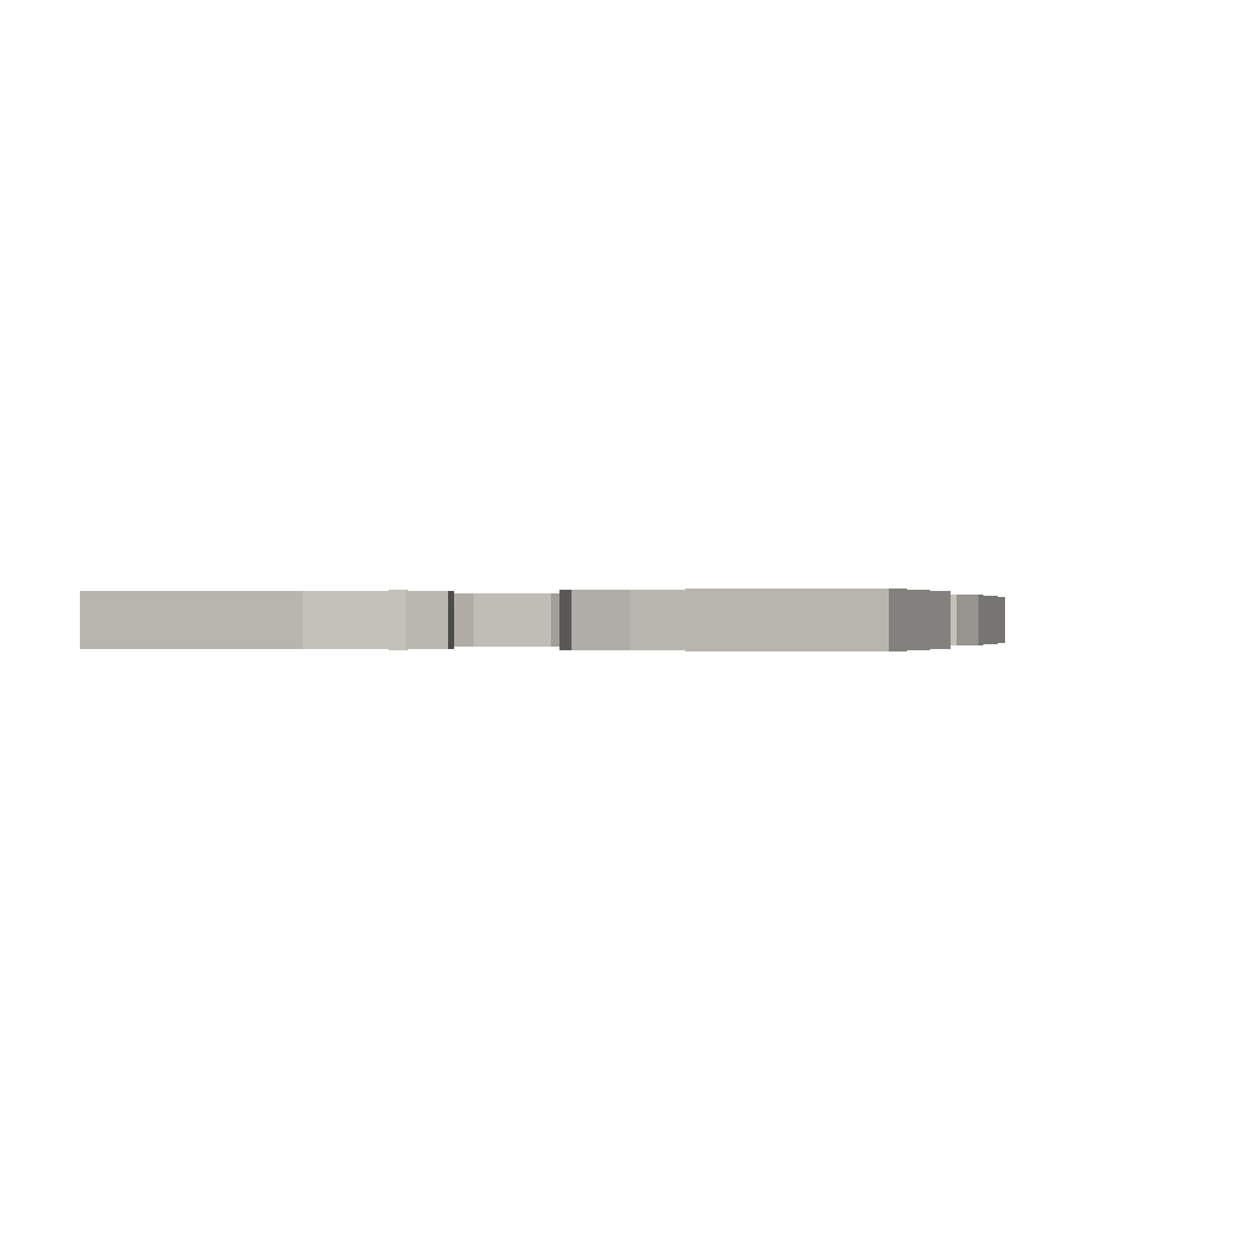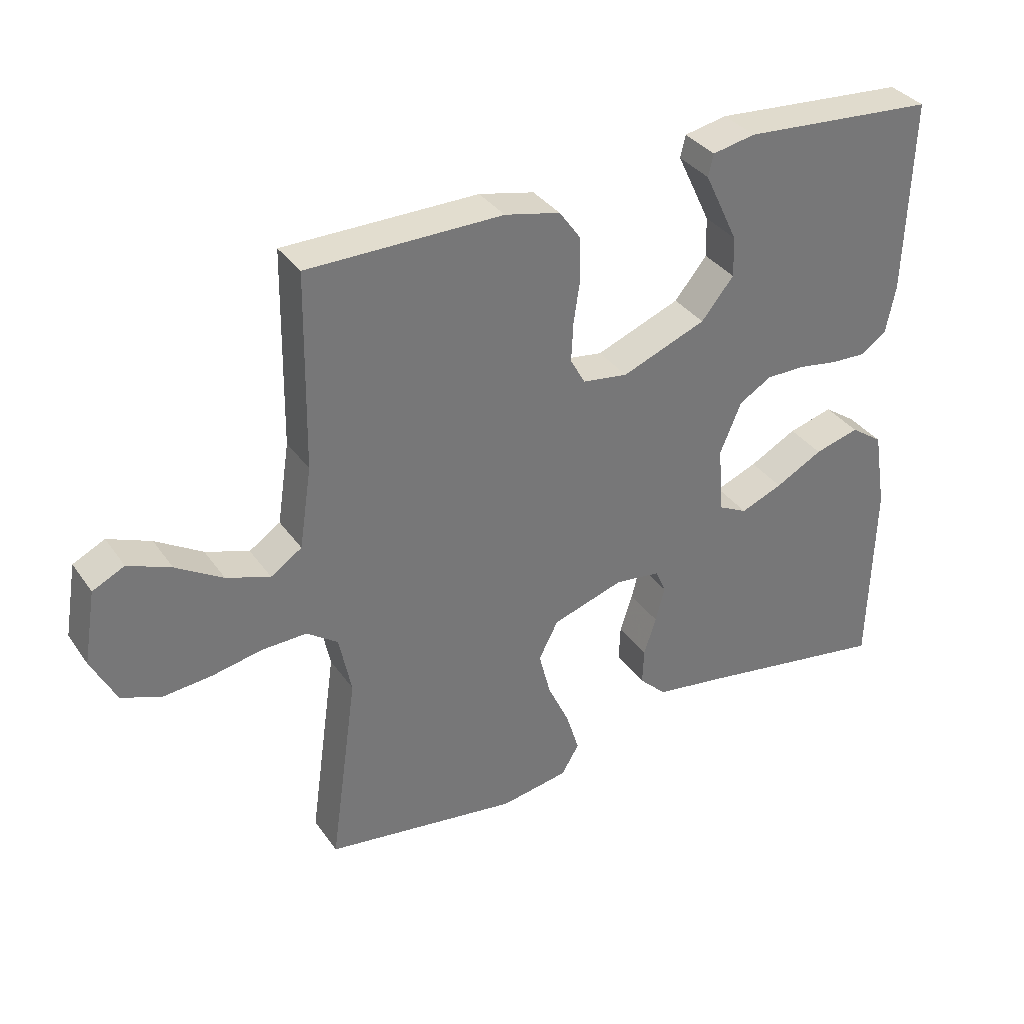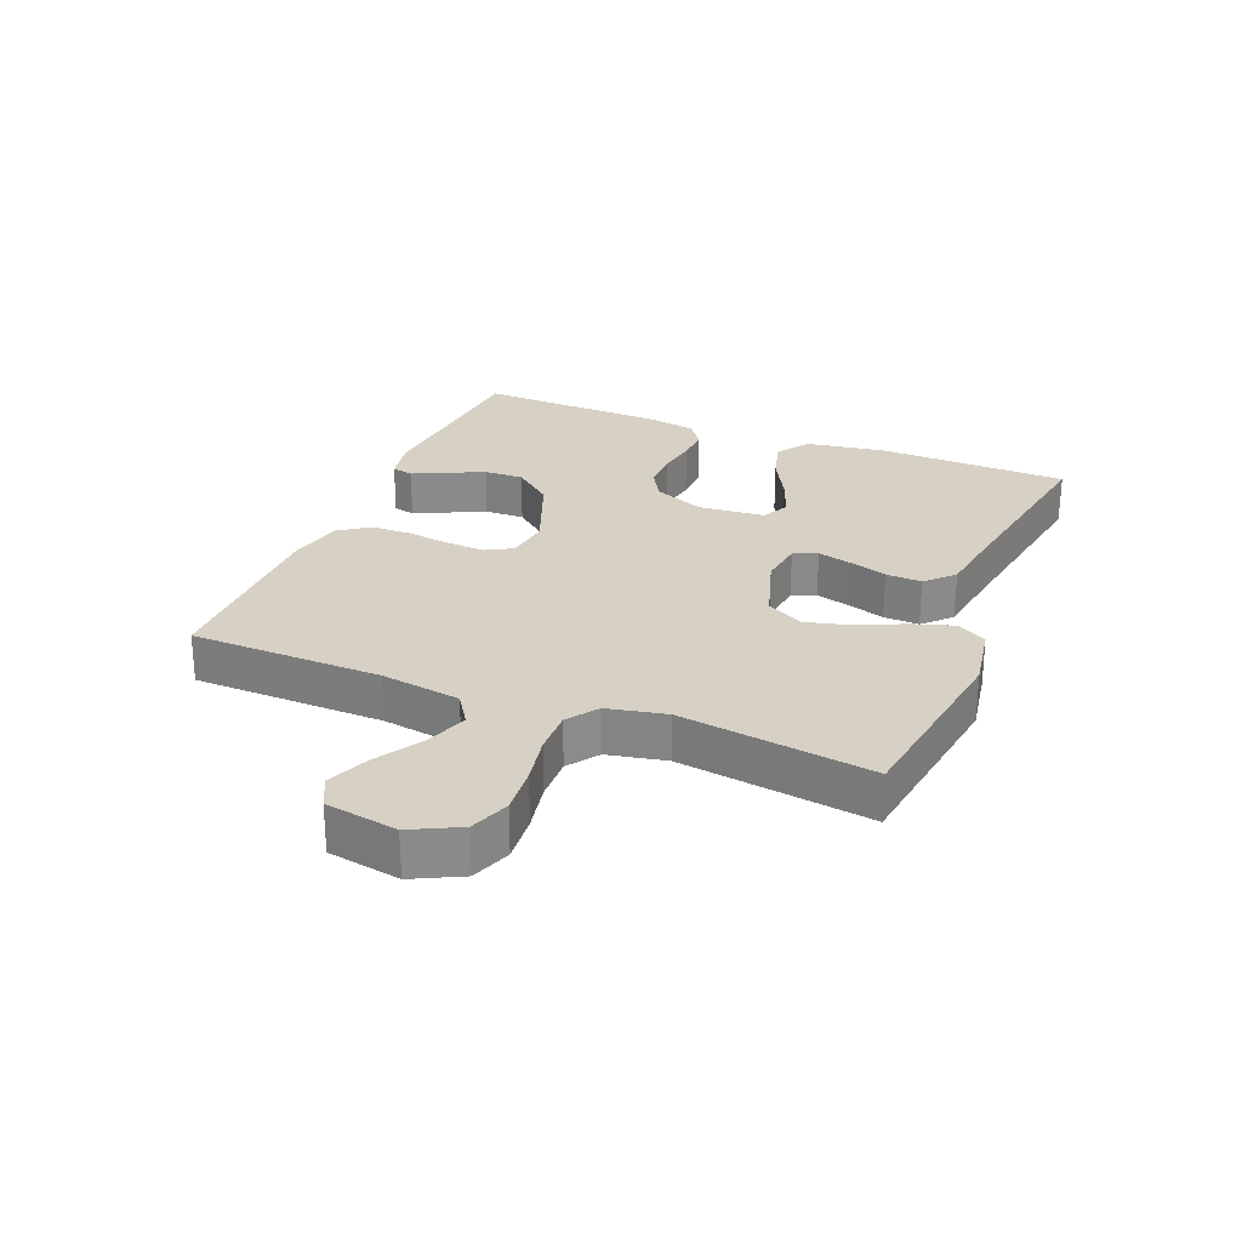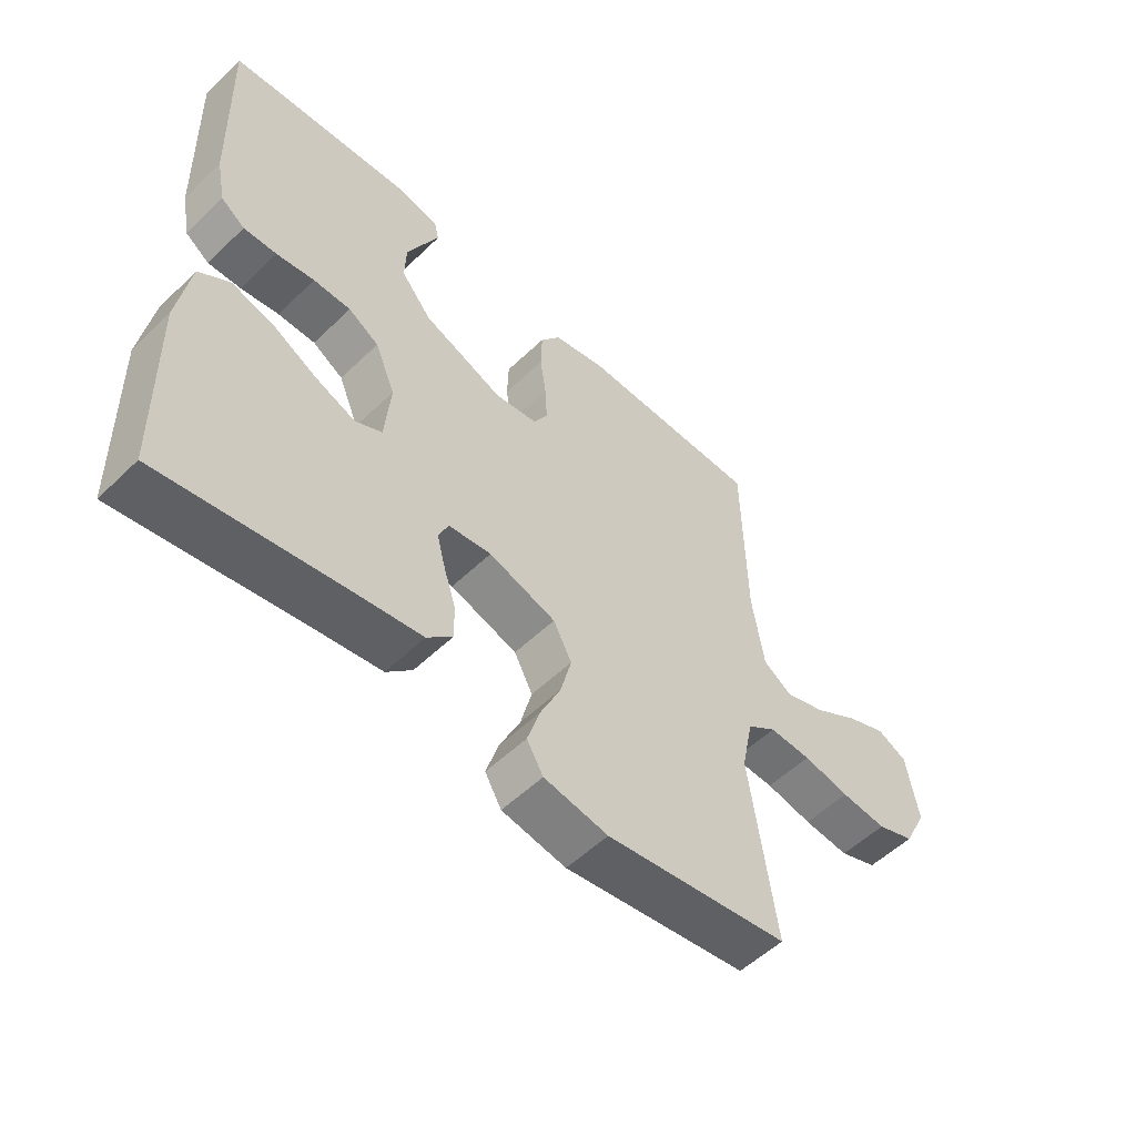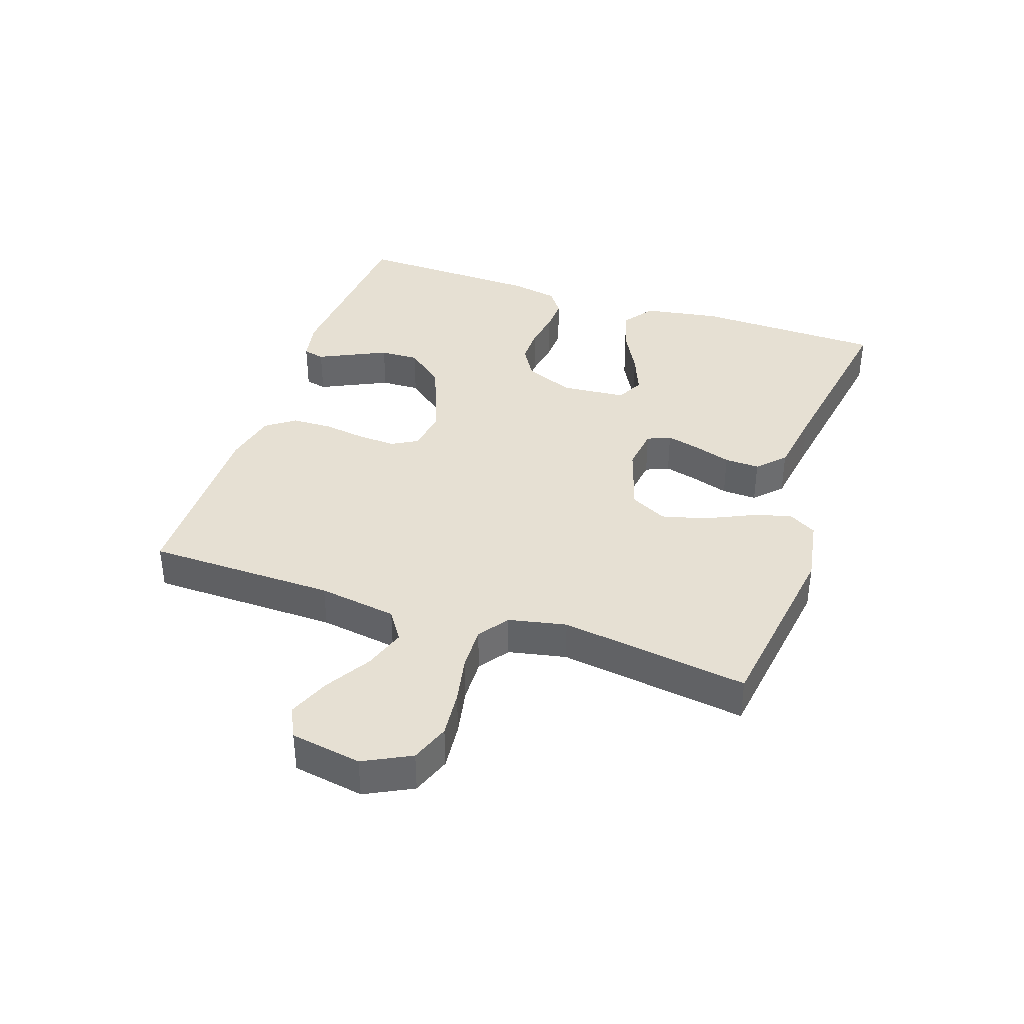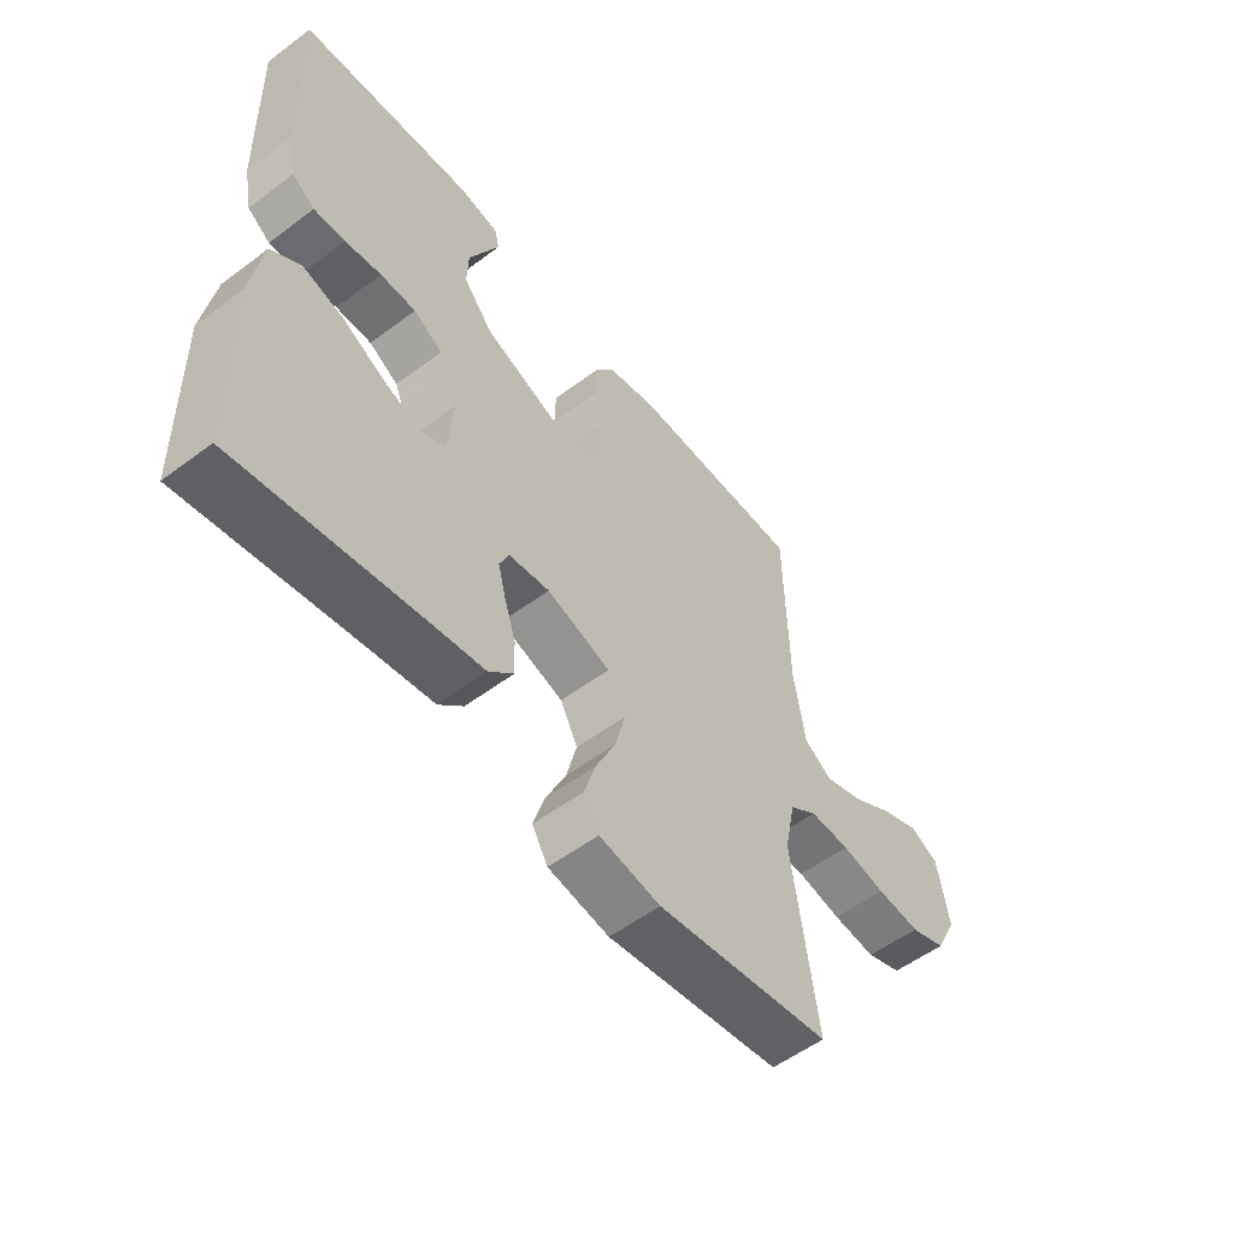
<metadata>
{"format":"obj","ext":"obj","renderer":"f3d","projection":"perspective","resolution":1024,"background":"white","views":[{"elev":0.0,"azim":-73.3,"up":"+Y"},{"elev":34.8,"azim":149.9,"up":"+Z"},{"elev":26.8,"azim":112.2,"up":"+Y"},{"elev":-54.2,"azim":-44.5,"up":"+Z"},{"elev":38.3,"azim":108.7,"up":"+Y"},{"elev":-55.0,"azim":-51.7,"up":"+Z"}]}
</metadata>
<code>
v -0.5 0.07 0.5
v -0.2 0.07 0.523
v -0.134 0.07 0.51
v -0.126 0.07 0.476
v -0.15 0.07 0.426
v -0.178 0.07 0.367
v -0.18 0.07 0.305
v -0.13 0.07 0.244
v 0 0.07 0.193
v 0.07 0.07 0.203
v 0.093 0.07 0.244
v 0.09 0.07 0.305
v 0.08 0.07 0.373
v 0.082 0.07 0.437
v 0.115 0.07 0.483
v 0.2 0.07 0.502
v 0.5 0.07 0.5
v 0.505 0.07 0.2
v 0.524 0.07 0.075
v 0.572 0.07 0.043
v 0.639 0.07 0.066
v 0.711 0.07 0.11
v 0.777 0.07 0.137
v 0.826 0.07 0.113
v 0.845 0.07 0
v 0.807 0.07 -0.075
v 0.745 0.07 -0.098
v 0.67 0.07 -0.091
v 0.594 0.07 -0.076
v 0.525 0.07 -0.074
v 0.477 0.07 -0.108
v 0.458 0.07 -0.2
v 0.5 0.07 -0.5
v 0.2 0.07 -0.543
v 0.095 0.07 -0.525
v 0.068 0.07 -0.479
v 0.088 0.07 -0.415
v 0.122 0.07 -0.342
v 0.14 0.07 -0.272
v 0.11 0.07 -0.214
v 0 0.07 -0.179
v -0.07 0.07 -0.188
v -0.086 0.07 -0.225
v -0.072 0.07 -0.279
v -0.053 0.07 -0.338
v -0.051 0.07 -0.394
v -0.093 0.07 -0.435
v -0.2 0.07 -0.451
v -0.5 0.07 -0.5
v -0.507 0.07 -0.2
v -0.487 0.07 -0.077
v -0.437 0.07 -0.042
v -0.368 0.07 -0.061
v -0.295 0.07 -0.1
v -0.23 0.07 -0.126
v -0.186 0.07 -0.104
v -0.177 0.07 0
v -0.21 0.07 0.079
v -0.26 0.07 0.109
v -0.321 0.07 0.109
v -0.383 0.07 0.099
v -0.437 0.07 0.097
v -0.476 0.07 0.125
v -0.491 0.07 0.2
v -0.5 0 0.5
v -0.2 0 0.523
v -0.134 0 0.51
v -0.126 0 0.476
v -0.15 0 0.426
v -0.178 0 0.367
v -0.18 0 0.305
v -0.13 0 0.244
v 0 0 0.193
v 0.07 0 0.203
v 0.093 0 0.244
v 0.09 0 0.305
v 0.08 0 0.373
v 0.082 0 0.437
v 0.115 0 0.483
v 0.2 0 0.502
v 0.5 0 0.5
v 0.505 0 0.2
v 0.524 0 0.075
v 0.572 0 0.043
v 0.639 0 0.066
v 0.711 0 0.11
v 0.777 0 0.137
v 0.826 0 0.113
v 0.845 0 0
v 0.807 0 -0.075
v 0.745 0 -0.098
v 0.67 0 -0.091
v 0.594 0 -0.076
v 0.525 0 -0.074
v 0.477 0 -0.108
v 0.458 0 -0.2
v 0.5 0 -0.5
v 0.2 0 -0.543
v 0.095 0 -0.525
v 0.068 0 -0.479
v 0.088 0 -0.415
v 0.122 0 -0.342
v 0.14 0 -0.272
v 0.11 0 -0.214
v 0 0 -0.179
v -0.07 0 -0.188
v -0.086 0 -0.225
v -0.072 0 -0.279
v -0.053 0 -0.338
v -0.051 0 -0.394
v -0.093 0 -0.435
v -0.2 0 -0.451
v -0.5 0 -0.5
v -0.507 0 -0.2
v -0.487 0 -0.077
v -0.437 0 -0.042
v -0.368 0 -0.061
v -0.295 0 -0.1
v -0.23 0 -0.126
v -0.186 0 -0.104
v -0.177 0 0
v -0.21 0 0.079
v -0.26 0 0.109
v -0.321 0 0.109
v -0.383 0 0.099
v -0.437 0 0.097
v -0.476 0 0.125
v -0.491 0 0.2
f 3 4 5
f 2 3 5
f 1 2 5
f 64 1 5
f 63 64 5
f 62 63 5
f 61 62 5
f 60 61 5
f 52 53 54
f 51 52 54
f 50 51 54
f 49 50 54
f 48 49 54
f 48 54 55
f 47 48 55
f 46 47 55
f 45 46 55
f 44 45 55
f 43 44 55 56
f 36 37 38
f 35 36 38
f 34 35 38
f 33 34 38
f 32 33 38
f 31 32 38 39
f 30 31 39 40
f 27 28 29
f 26 27 29
f 25 26 29
f 24 25 29
f 23 24 29
f 22 23 29
f 21 22 29
f 20 21 29 30
f 30 40 41
f 20 30 41
f 19 20 41
f 16 17 18
f 15 16 18
f 14 15 18
f 13 14 18
f 12 13 18
f 11 12 18 19
f 60 5 6
f 59 60 6 7
f 42 43 56 57
f 42 57 58
f 19 41 42
f 11 19 42
f 10 11 42
f 9 10 42 58
f 8 9 58 59
f 7 8 59
f 69 68 67
f 69 67 66
f 69 66 65
f 69 65 128
f 69 128 127
f 69 127 126
f 69 126 125
f 69 125 124
f 118 117 116
f 118 116 115
f 118 115 114
f 118 114 113
f 118 113 112
f 119 118 112
f 119 112 111
f 119 111 110
f 119 110 109
f 119 109 108
f 120 119 108 107
f 102 101 100
f 102 100 99
f 102 99 98
f 102 98 97
f 102 97 96
f 103 102 96 95
f 104 103 95 94
f 93 92 91
f 93 91 90
f 93 90 89
f 93 89 88
f 93 88 87
f 93 87 86
f 93 86 85
f 94 93 85 84
f 105 104 94
f 105 94 84
f 105 84 83
f 82 81 80
f 82 80 79
f 82 79 78
f 82 78 77
f 82 77 76
f 83 82 76 75
f 70 69 124
f 71 70 124 123
f 121 120 107 106
f 122 121 106
f 106 105 83
f 106 83 75
f 106 75 74
f 122 106 74 73
f 123 122 73 72
f 123 72 71
f 1 65 66 2
f 2 66 67 3
f 3 67 68 4
f 4 68 69 5
f 5 69 70 6
f 6 70 71 7
f 7 71 72 8
f 8 72 73 9
f 9 73 74 10
f 10 74 75 11
f 11 75 76 12
f 12 76 77 13
f 13 77 78 14
f 14 78 79 15
f 15 79 80 16
f 16 80 81 17
f 17 81 82 18
f 18 82 83 19
f 19 83 84 20
f 20 84 85 21
f 21 85 86 22
f 22 86 87 23
f 23 87 88 24
f 24 88 89 25
f 25 89 90 26
f 26 90 91 27
f 27 91 92 28
f 28 92 93 29
f 29 93 94 30
f 30 94 95 31
f 31 95 96 32
f 32 96 97 33
f 33 97 98 34
f 34 98 99 35
f 35 99 100 36
f 36 100 101 37
f 37 101 102 38
f 38 102 103 39
f 39 103 104 40
f 40 104 105 41
f 41 105 106 42
f 42 106 107 43
f 43 107 108 44
f 44 108 109 45
f 45 109 110 46
f 46 110 111 47
f 47 111 112 48
f 48 112 113 49
f 49 113 114 50
f 50 114 115 51
f 51 115 116 52
f 52 116 117 53
f 53 117 118 54
f 54 118 119 55
f 55 119 120 56
f 56 120 121 57
f 57 121 122 58
f 58 122 123 59
f 59 123 124 60
f 60 124 125 61
f 61 125 126 62
f 62 126 127 63
f 63 127 128 64
f 64 128 65 1

</code>
